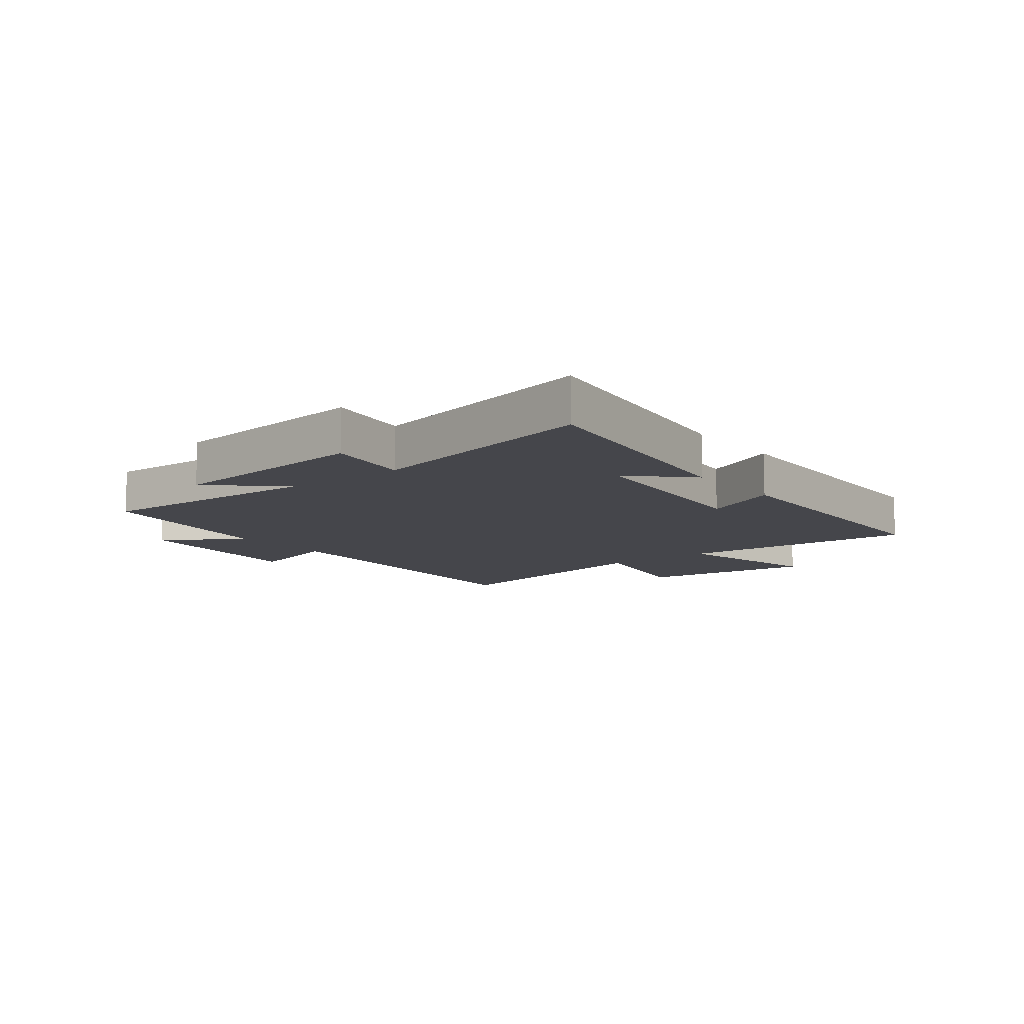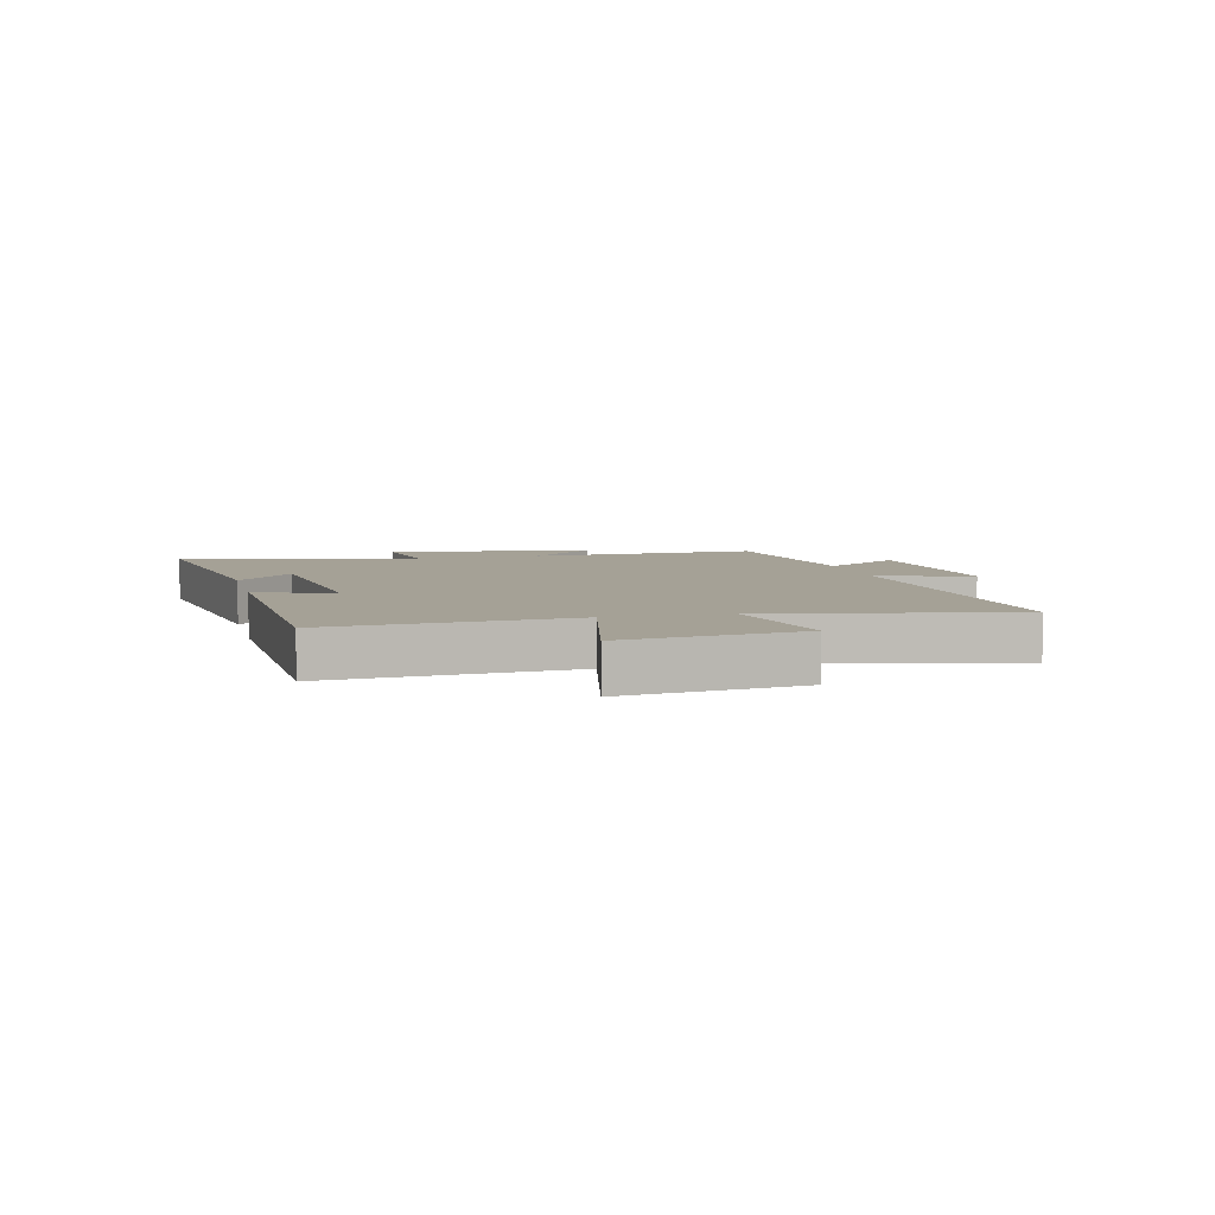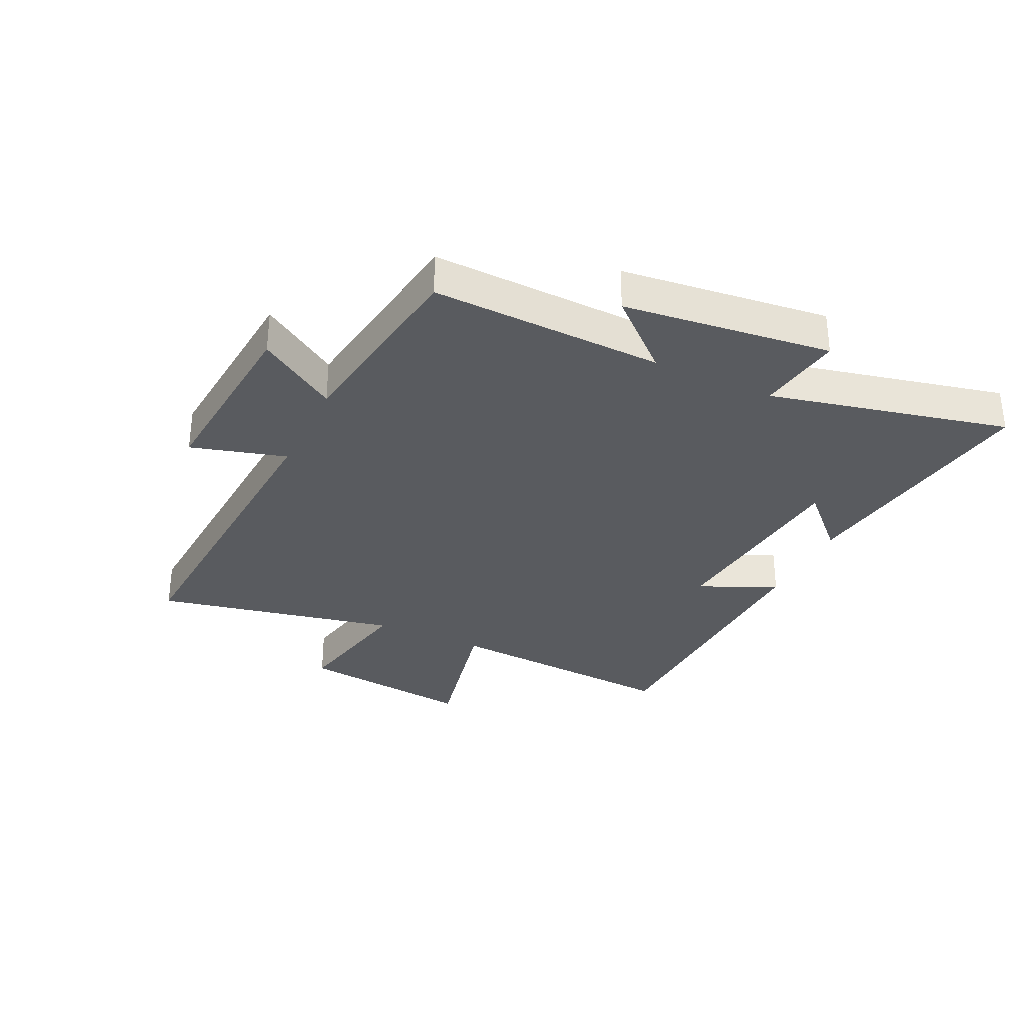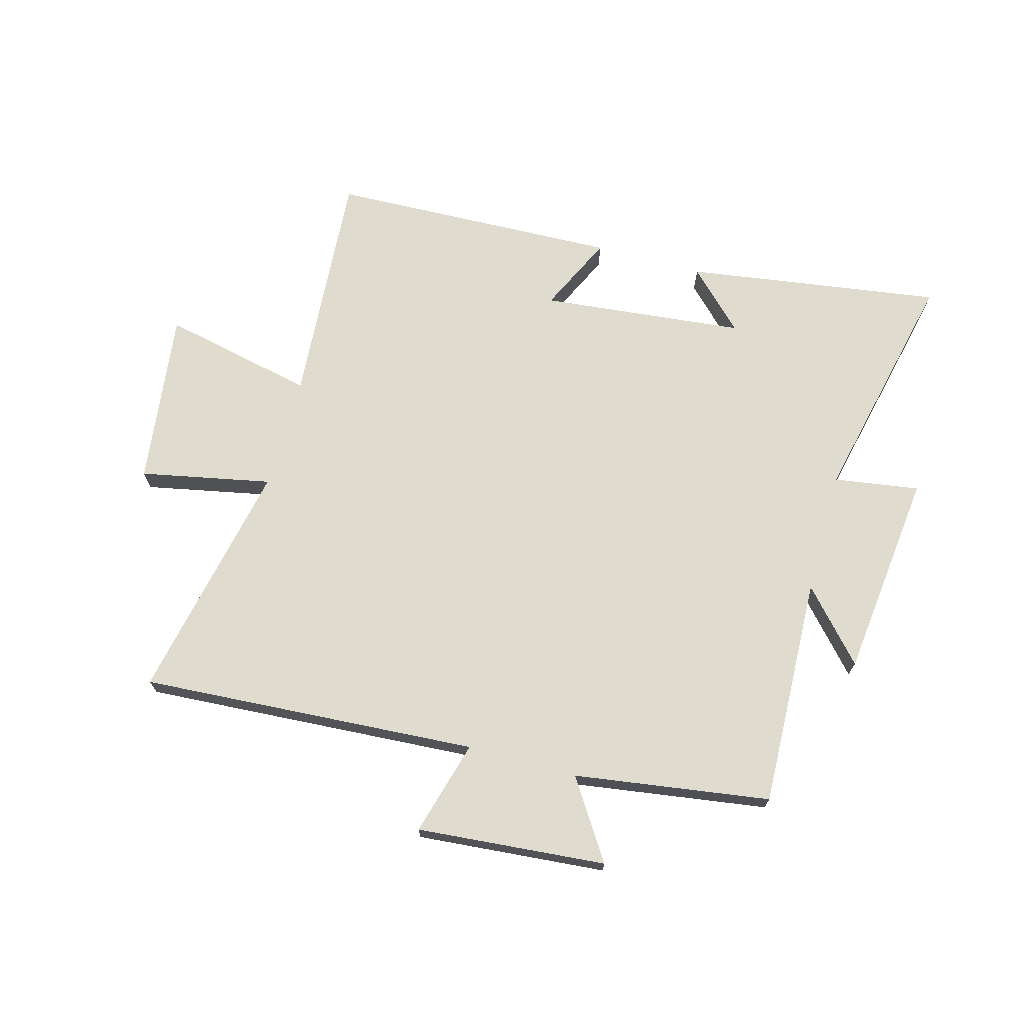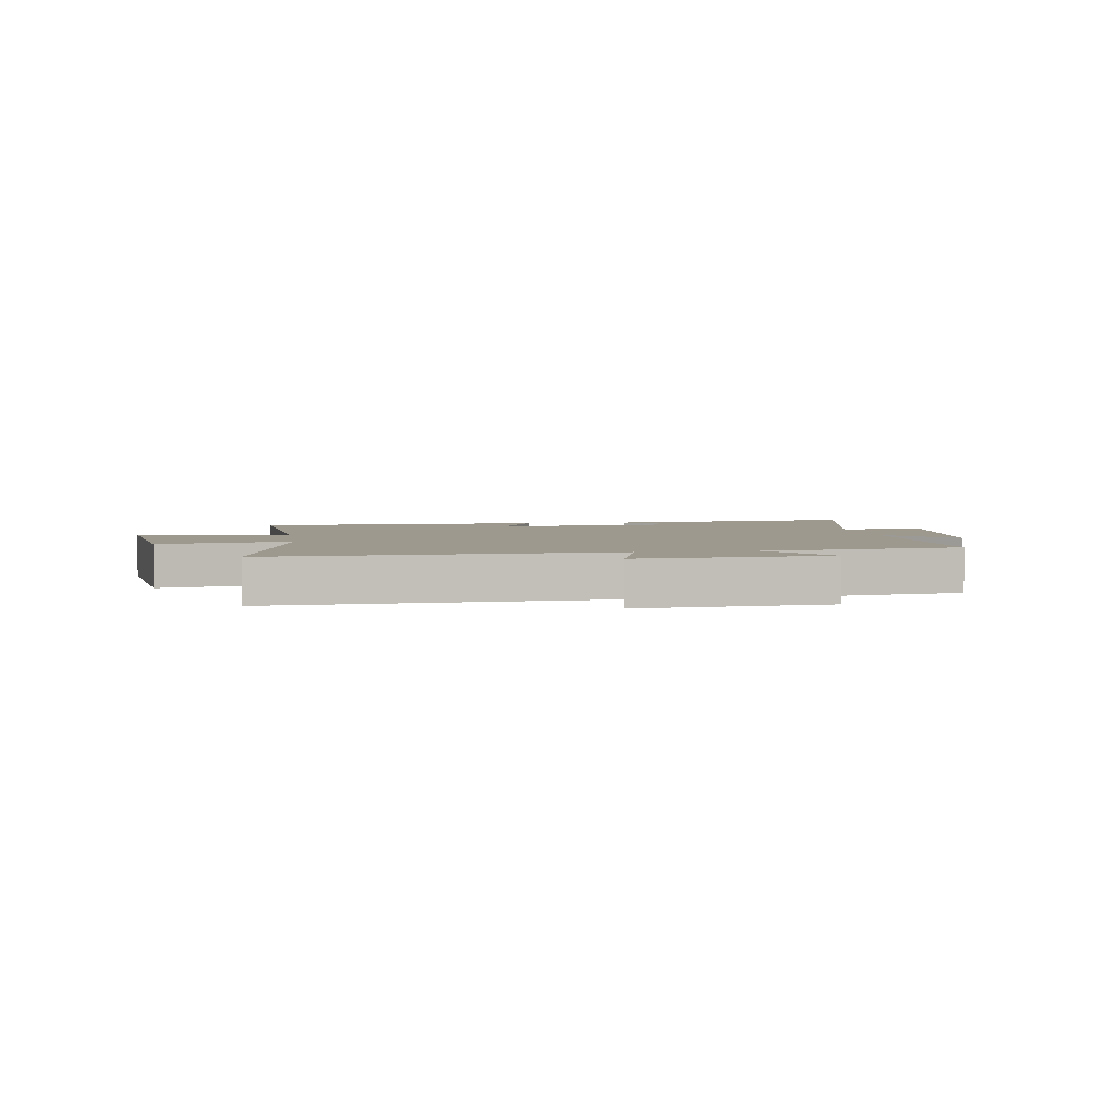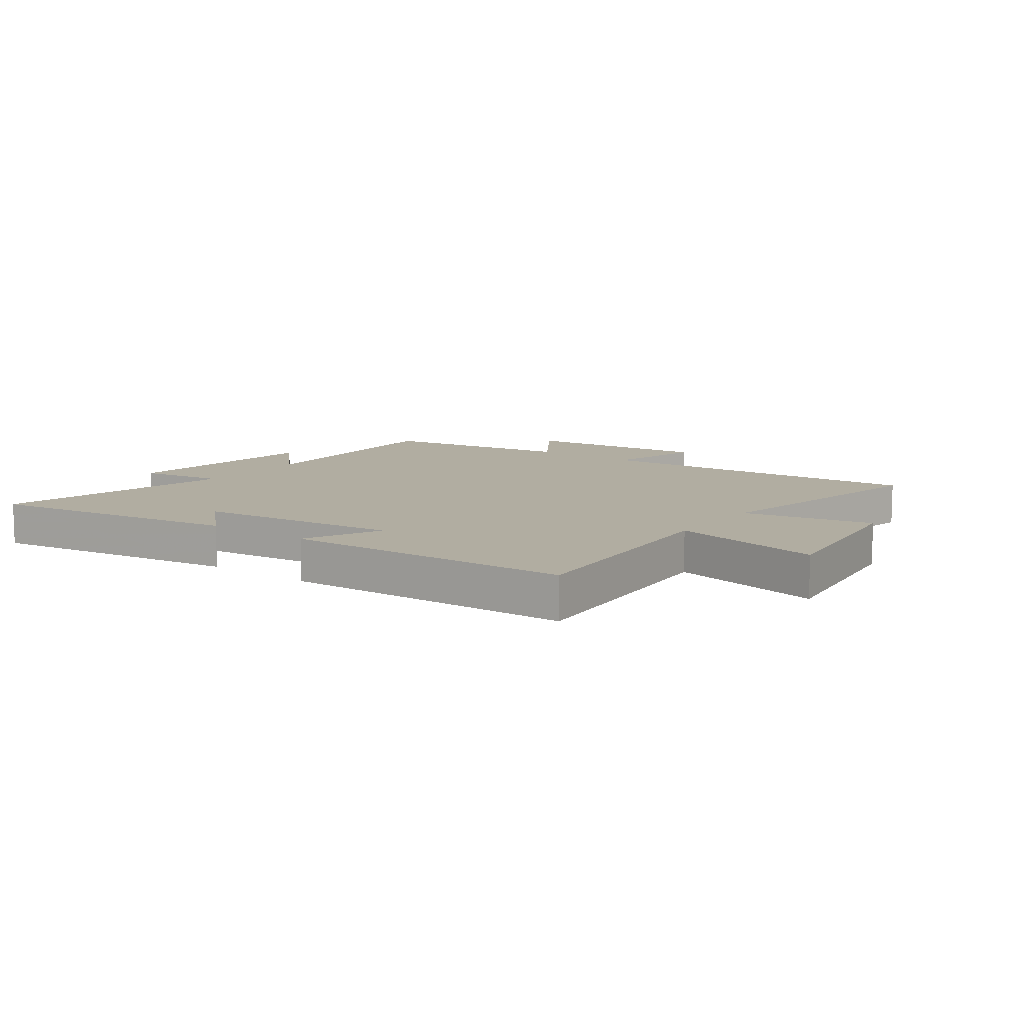
<metadata>
{"format":"obj","ext":"obj","renderer":"f3d","projection":"perspective","resolution":1024,"background":"white","views":[{"elev":-10.1,"azim":-51.9,"up":"+Y"},{"elev":6.0,"azim":76.2,"up":"+Y"},{"elev":-32.1,"azim":-115.3,"up":"+Y"},{"elev":70.3,"azim":-164.6,"up":"+Y"},{"elev":3.4,"azim":171.5,"up":"+Y"},{"elev":10.4,"azim":36.0,"up":"+Y"}]}
</metadata>
<code>
v -0.514 0.07 -0.451
v -0.5 0.07 -0.057
v -0.606 0.07 -0.175
v -0.646 0.07 0.179
v -0.5 0.07 0.157
v -0.592 0.07 0.564
v -0.156 0.07 0.5
v -0.252 0.07 0.404
v 0.096 0.07 0.368
v 0.034 0.07 0.5
v 0.53 0.07 0.483
v 0.5 0.07 0.075
v 0.761 0.07 0.132
v 0.723 0.07 -0.168
v 0.5 0.07 -0.123
v 0.585 0.07 -0.537
v 0.01 0.07 -0.5
v 0.055 0.07 -0.662
v -0.267 0.07 -0.634
v -0.18 0.07 -0.5
v -0.514 0 -0.451
v -0.5 0 -0.057
v -0.606 0 -0.175
v -0.646 0 0.179
v -0.5 0 0.157
v -0.592 0 0.564
v -0.156 0 0.5
v -0.252 0 0.404
v 0.096 0 0.368
v 0.034 0 0.5
v 0.53 0 0.483
v 0.5 0 0.075
v 0.761 0 0.132
v 0.723 0 -0.168
v 0.5 0 -0.123
v 0.585 0 -0.537
v 0.01 0 -0.5
v 0.055 0 -0.662
v -0.267 0 -0.634
v -0.18 0 -0.5
f 17 18 19 20
f 17 20 1 2
f 15 16 17 2
f 12 13 14 15
f 12 15 2
f 9 10 11 12
f 8 9 12 2
f 5 6 7 8
f 5 8 2 3
f 3 4 5
f 40 39 38 37
f 22 21 40 37
f 22 37 36 35
f 35 34 33 32
f 22 35 32
f 32 31 30 29
f 22 32 29 28
f 28 27 26 25
f 23 22 28 25
f 25 24 23
f 1 21 22 2
f 2 22 23 3
f 3 23 24 4
f 4 24 25 5
f 5 25 26 6
f 6 26 27 7
f 7 27 28 8
f 8 28 29 9
f 9 29 30 10
f 10 30 31 11
f 11 31 32 12
f 12 32 33 13
f 13 33 34 14
f 14 34 35 15
f 15 35 36 16
f 16 36 37 17
f 17 37 38 18
f 18 38 39 19
f 19 39 40 20
f 20 40 21 1

</code>
